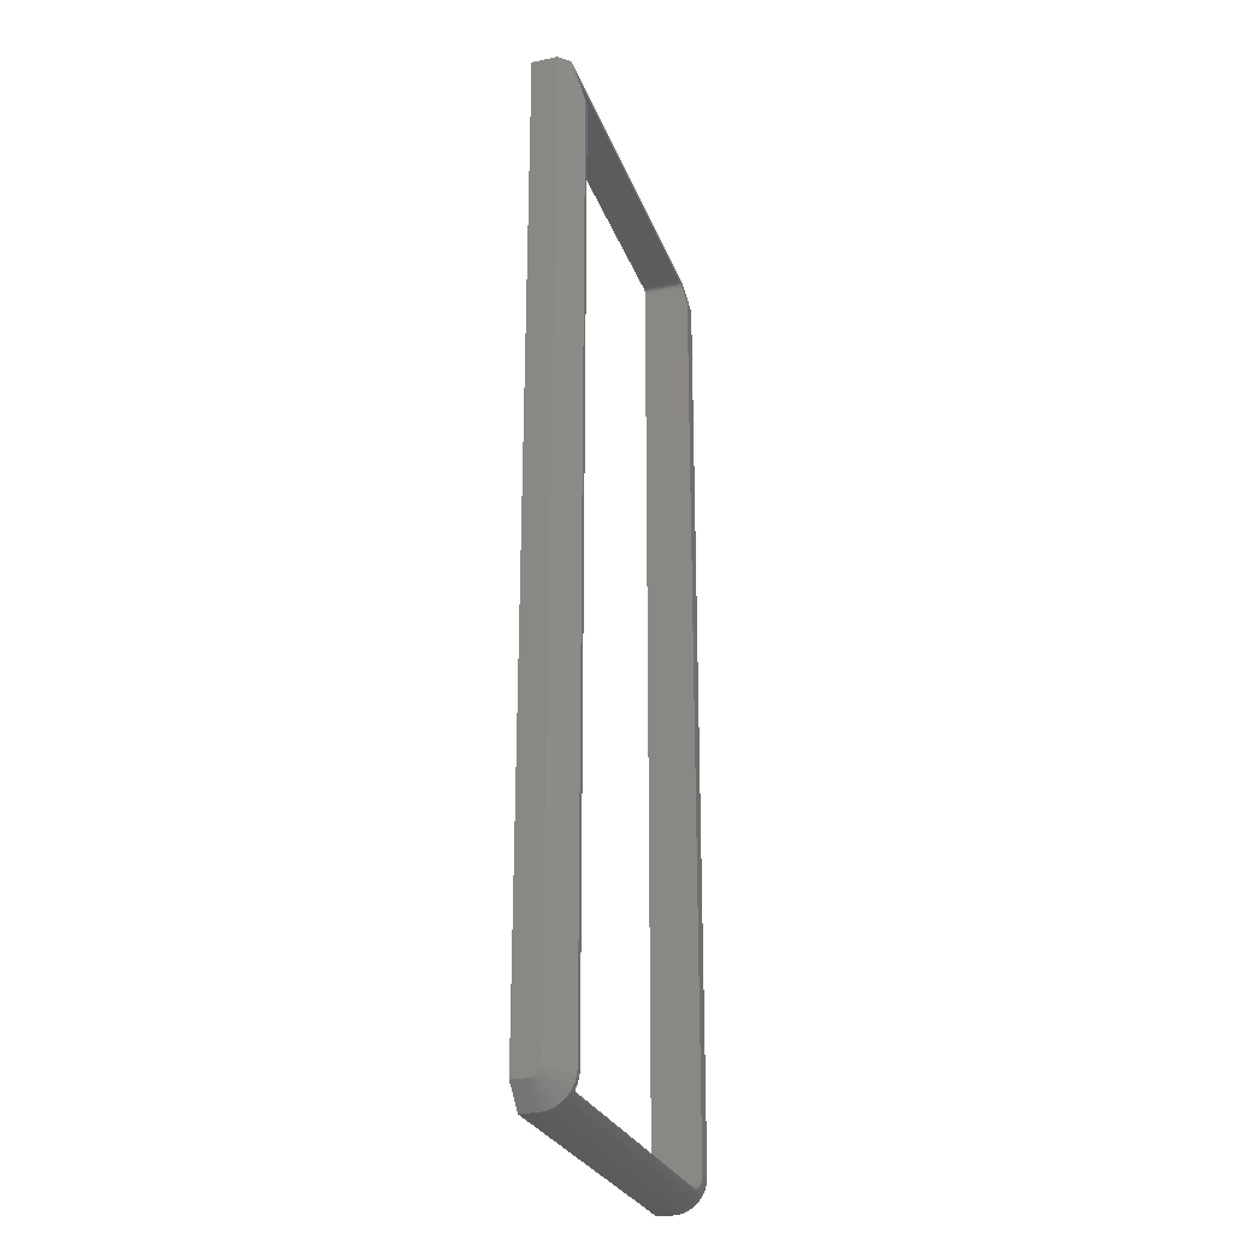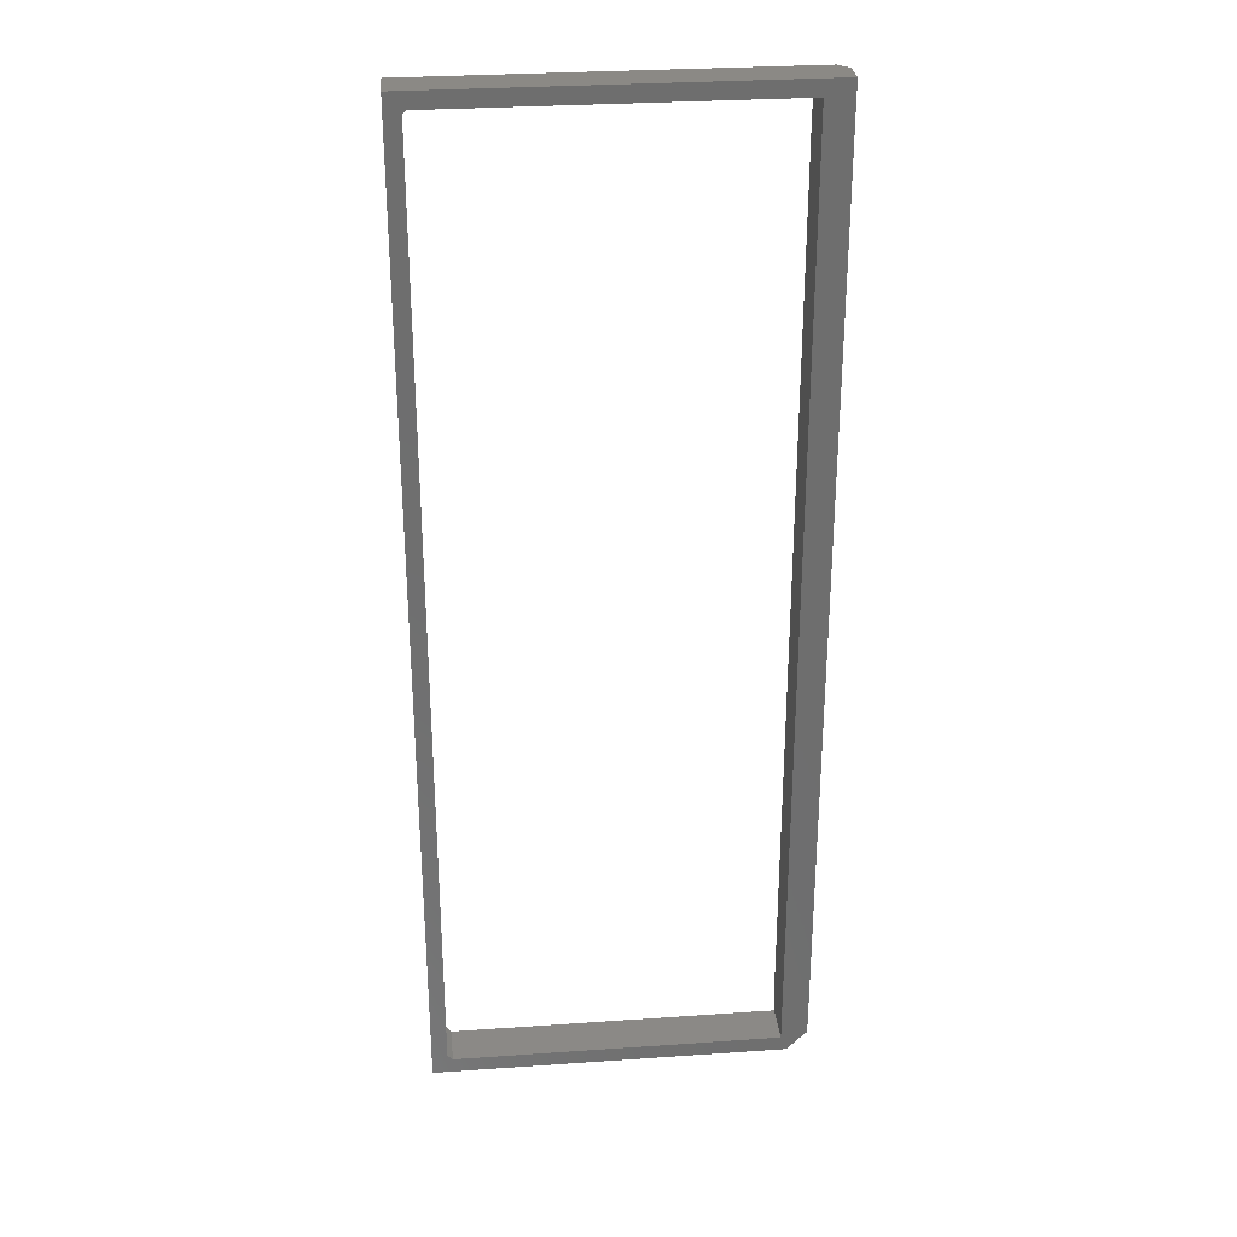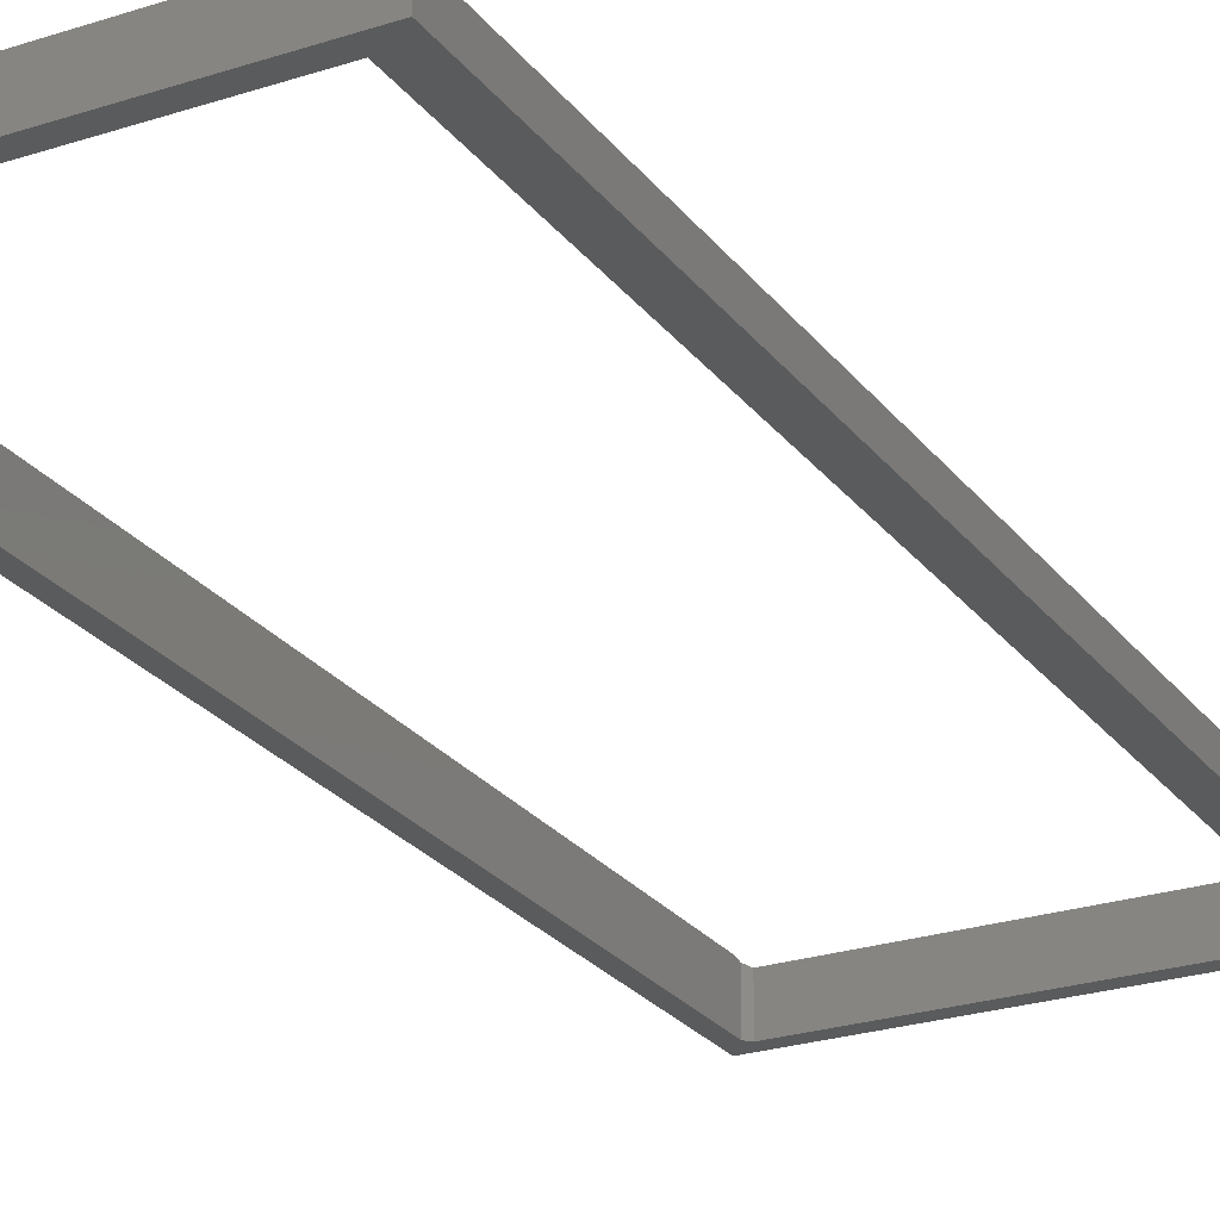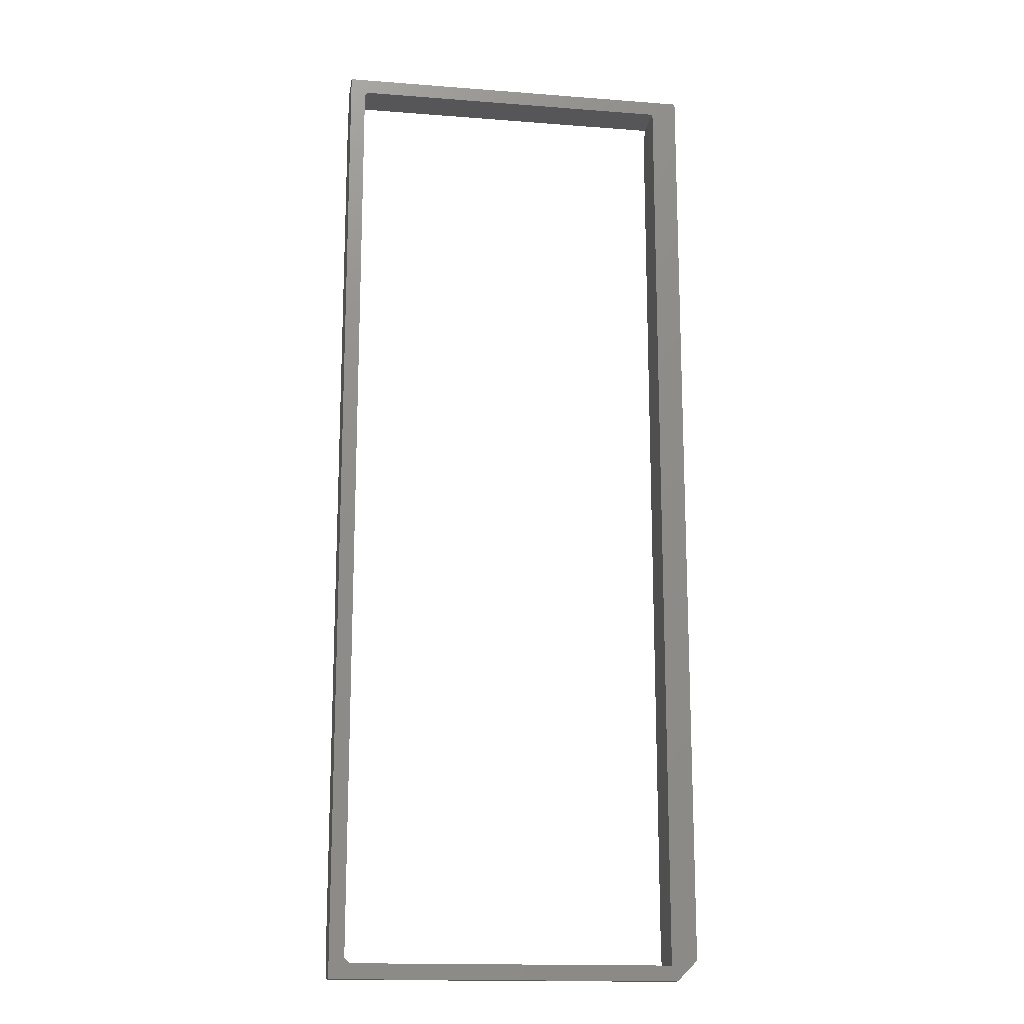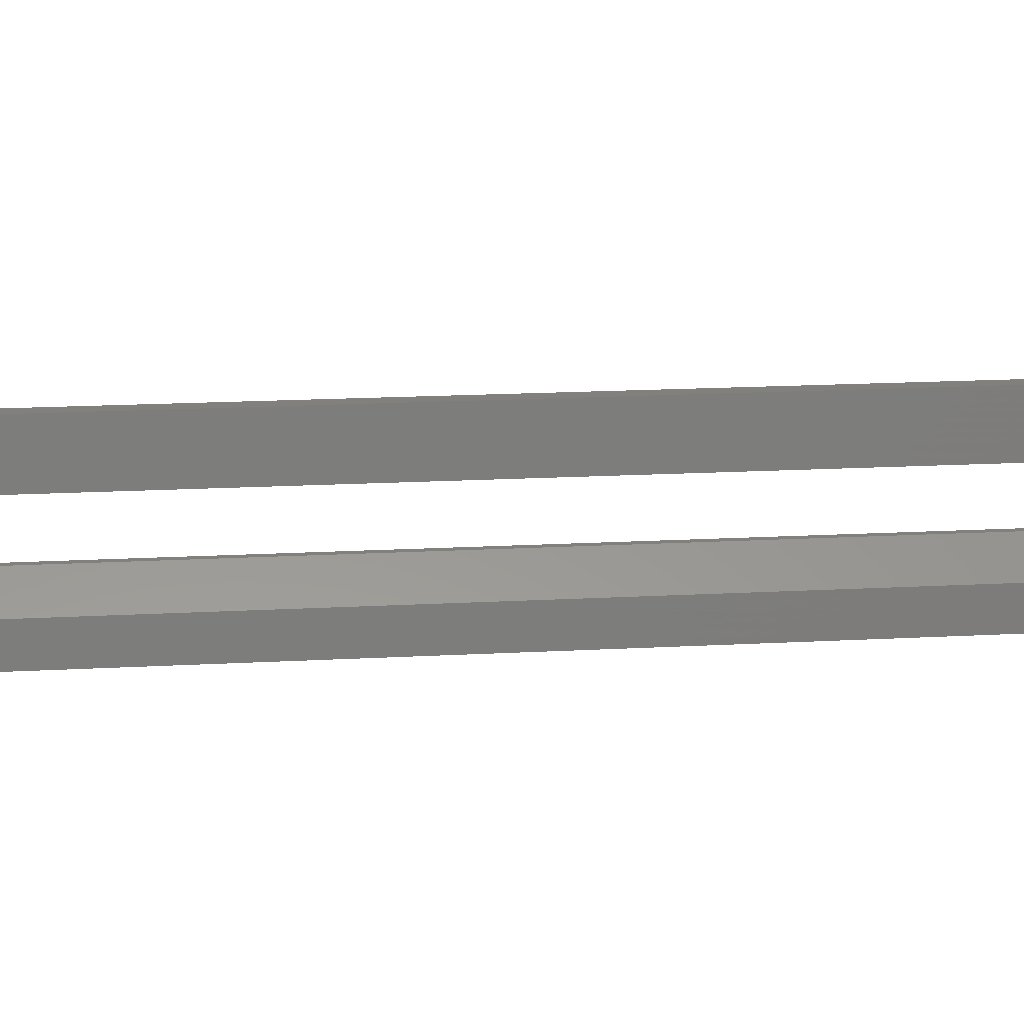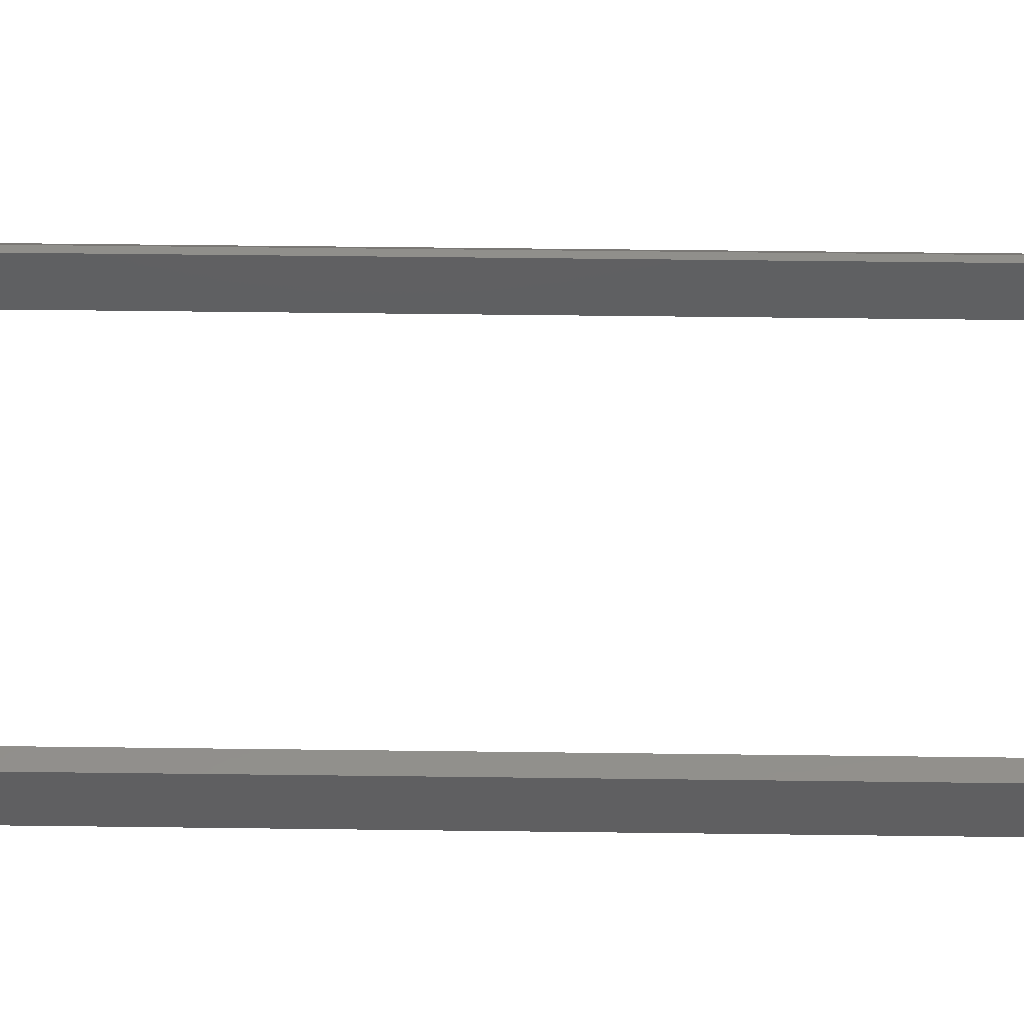
<metadata>
{"format":"stl","ext":"stl","renderer":"f3d","projection":"perspective","resolution":1024,"background":"white","views":[{"elev":-27.4,"azim":107.8,"up":"+Z"},{"elev":29.8,"azim":-5.8,"up":"+Z"},{"elev":-24.9,"azim":28.0,"up":"+Y"},{"elev":-16.1,"azim":-9.1,"up":"+Z"},{"elev":13.8,"azim":82.2,"up":"+Y"},{"elev":50.7,"azim":-89.2,"up":"+Y"}]}
</metadata>
<code>
# stl→obj: 67 verts, 134 faces
v 0.2559 0.07031 -0.7031
v 0.247 0.0696 -0.7113
v 0.247 0.07031 -0.7031
v 0.2559 0.06941 -0.7123
v -0.2812 0.07031 -0.7031
v -0.2578 0.06964 -0.7111
v -0.2812 0.06941 -0.7123
v -0.2578 0.07031 -0.7031
v -0.25 0.06403 -0.7266
v -0.2812 0.06241 -0.7292
v -0.2812 0.06674 -0.7211
v 0.247 0.06403 -0.7266
v 0.247 0.06749 -0.7192
v 0.2559 0.06674 -0.7211
v 0.2559 0.06241 -0.7292
v -0.2578 0.06763 -0.7188
v -0.2812 0.05658 -0.7363
v 0.2559 0.05658 -0.7363
v -0.2812 0.04948 -0.7421
v 0.2559 0.04948 -0.7421
v -0.2812 0.04138 -0.7464
v 0.2559 0.04138 -0.7464
v -0.2812 0.03258 -0.7491
v 0.2559 0.03258 -0.7491
v -0.2812 0.02344 -0.75
v 0.2559 0.02344 -0.75
v -0.2578 1.644e-16 0.7188
v -0.2578 0.07031 0.6875
v -0.2578 0.0625 0.7188
v -0.2578 4.77e-18 -0.7188
v -0.25 4.337e-18 -0.7266
v 0.247 2.802e-17 -0.7266
v -0.253 1.654e-16 0.726
v -0.2555 1.651e-16 0.7243
v -0.2543 1.653e-16 0.7252
v -0.2812 0 -0.75
v 0.2559 2.982e-17 -0.75
v -0.2812 1.665e-16 0.75
v -0.2577 1.645e-16 0.7203
v -0.2572 1.647e-16 0.7217
v -0.2565 1.649e-16 0.7231
v -0.2515 1.656e-16 0.7264
v -0.25 1.657e-16 0.7266
v 0.247 1.893e-16 0.7266
v 0.2872 1.981e-16 0.75
v 0.2872 3.502e-17 -0.7188
v 0.247 0.06055 0.7266
v -0.25 0.06055 0.7266
v -0.2812 0.05469 0.75
v 0.2715 0.05469 0.75
v 0.2559 0.07031 0.6875
v 0.247 0.07031 0.6875
v -0.2524 0.06064 0.7262
v -0.2546 0.06092 0.7251
v -0.2563 0.06136 0.7233
v -0.2574 0.0619 0.7211
v -0.2812 0.07031 0.6875
v 0.2872 0.03906 0.75
v 0.2872 0.03906 -0.7031
v 0.2872 0.03787 -0.7091
v 0.2872 0.02344 -0.7188
v 0.2872 0.03876 -0.7062
v 0.2872 0.02649 -0.7184
v 0.2872 0.02942 -0.7176
v 0.2872 0.03212 -0.7161
v 0.2872 0.03449 -0.7142
v 0.2872 0.03643 -0.7118
f 1 2 3
f 1 4 2
f 5 6 7
f 5 8 6
f 9 10 11
f 9 12 10
f 13 2 4
f 4 14 13
f 12 13 14
f 12 14 15
f 12 15 10
f 16 9 11
f 16 11 7
f 16 7 6
f 10 15 17
f 17 15 18
f 17 18 19
f 19 18 20
f 19 20 21
f 21 20 22
f 21 22 23
f 23 22 24
f 23 24 25
f 25 24 26
f 27 28 29
f 30 16 6
f 30 6 8
f 30 8 28
f 30 28 27
f 31 32 9
f 9 32 12
f 33 34 35
f 36 37 32
f 36 32 31
f 36 31 30
f 36 30 27
f 38 36 27
f 38 27 39
f 38 39 40
f 38 40 41
f 38 41 34
f 38 34 33
f 38 33 42
f 38 42 43
f 38 43 44
f 38 44 45
f 45 44 46
f 46 44 32
f 46 32 37
f 30 31 16
f 16 31 9
f 44 43 47
f 47 43 48
f 47 48 49
f 47 49 50
f 47 50 51
f 47 51 52
f 49 48 53
f 49 53 54
f 49 54 55
f 49 55 56
f 49 56 29
f 49 29 28
f 49 28 57
f 42 53 43
f 53 48 43
f 54 35 34
f 34 55 54
f 41 55 34
f 56 55 41
f 40 56 41
f 42 33 53
f 53 33 35
f 53 35 54
f 40 39 56
f 56 39 27
f 56 27 29
f 52 44 47
f 32 44 52
f 32 52 3
f 32 3 2
f 32 2 13
f 32 13 12
f 5 57 8
f 8 57 28
f 3 52 1
f 1 52 51
f 50 58 51
f 51 58 59
f 51 59 1
f 58 50 45
f 45 50 49
f 45 49 38
f 21 23 25
f 57 38 49
f 36 38 57
f 36 57 5
f 36 5 7
f 36 7 11
f 36 11 10
f 36 10 17
f 36 17 19
f 36 19 21
f 36 21 25
f 60 46 61
f 60 62 59
f 45 46 60
f 45 60 59
f 45 59 58
f 63 64 65
f 63 65 66
f 63 66 67
f 63 67 60
f 63 60 61
f 25 26 36
f 36 26 37
f 37 26 46
f 46 26 61
f 26 63 61
f 26 24 63
f 59 4 1
f 59 62 4
f 60 14 4
f 60 4 62
f 67 18 15
f 15 14 67
f 67 14 60
f 64 22 20
f 64 20 65
f 20 66 65
f 24 22 63
f 63 22 64
f 18 67 66
f 66 20 18

</code>
